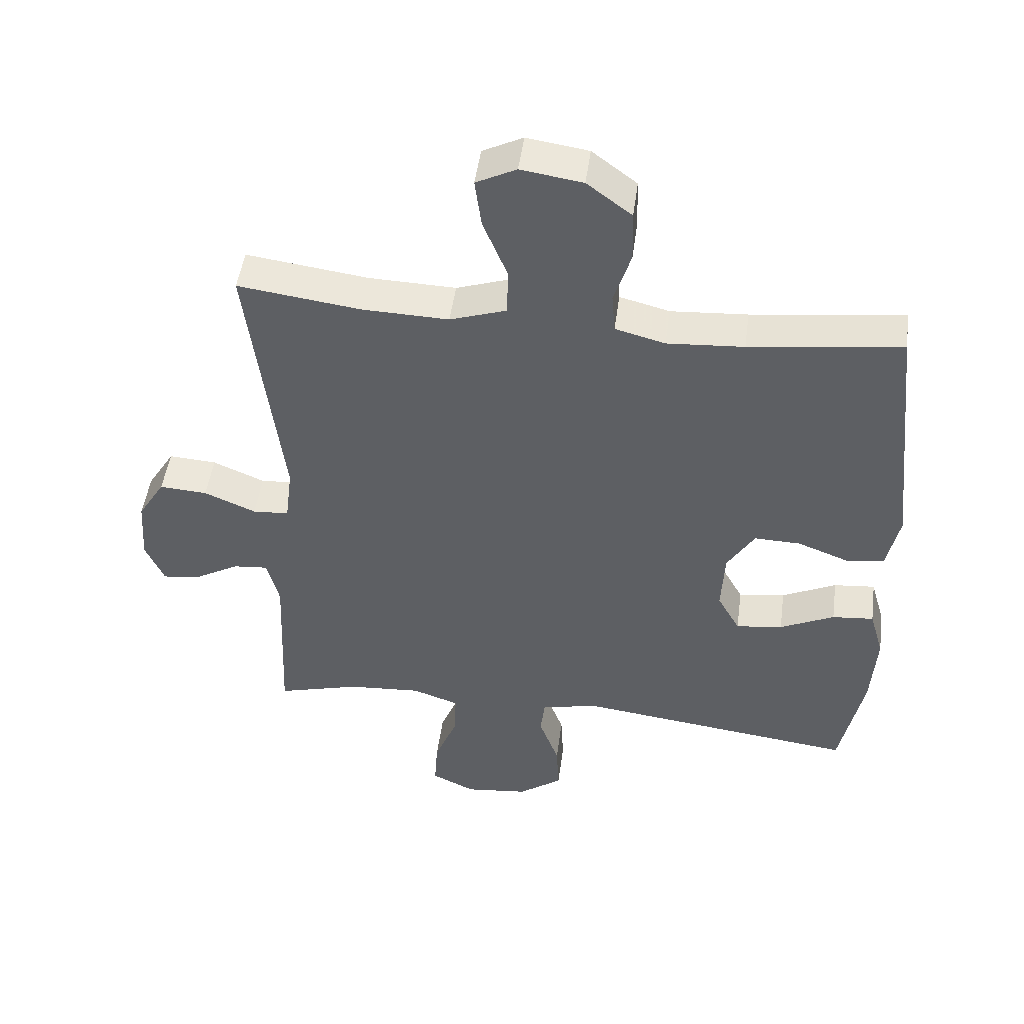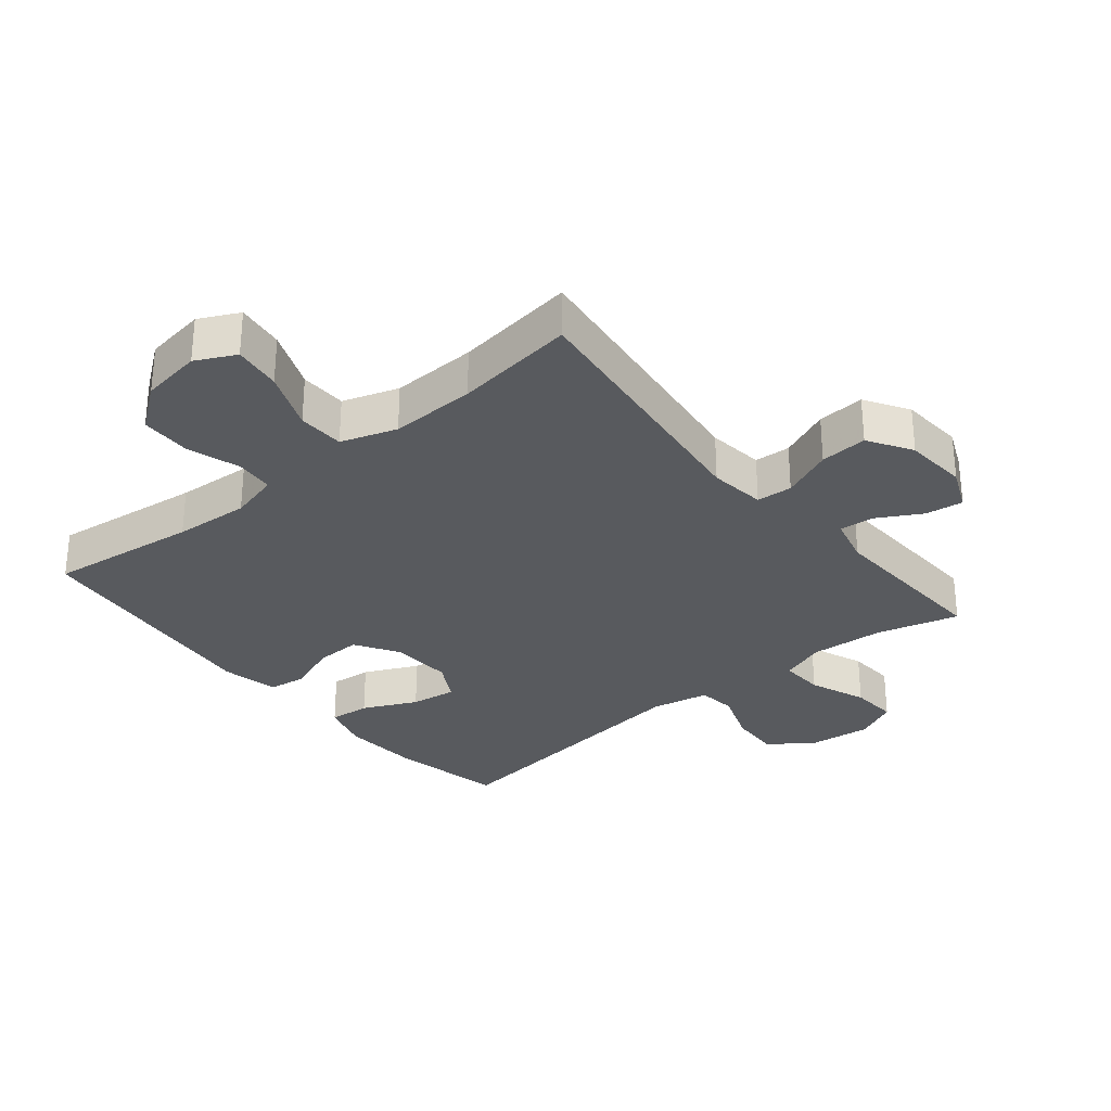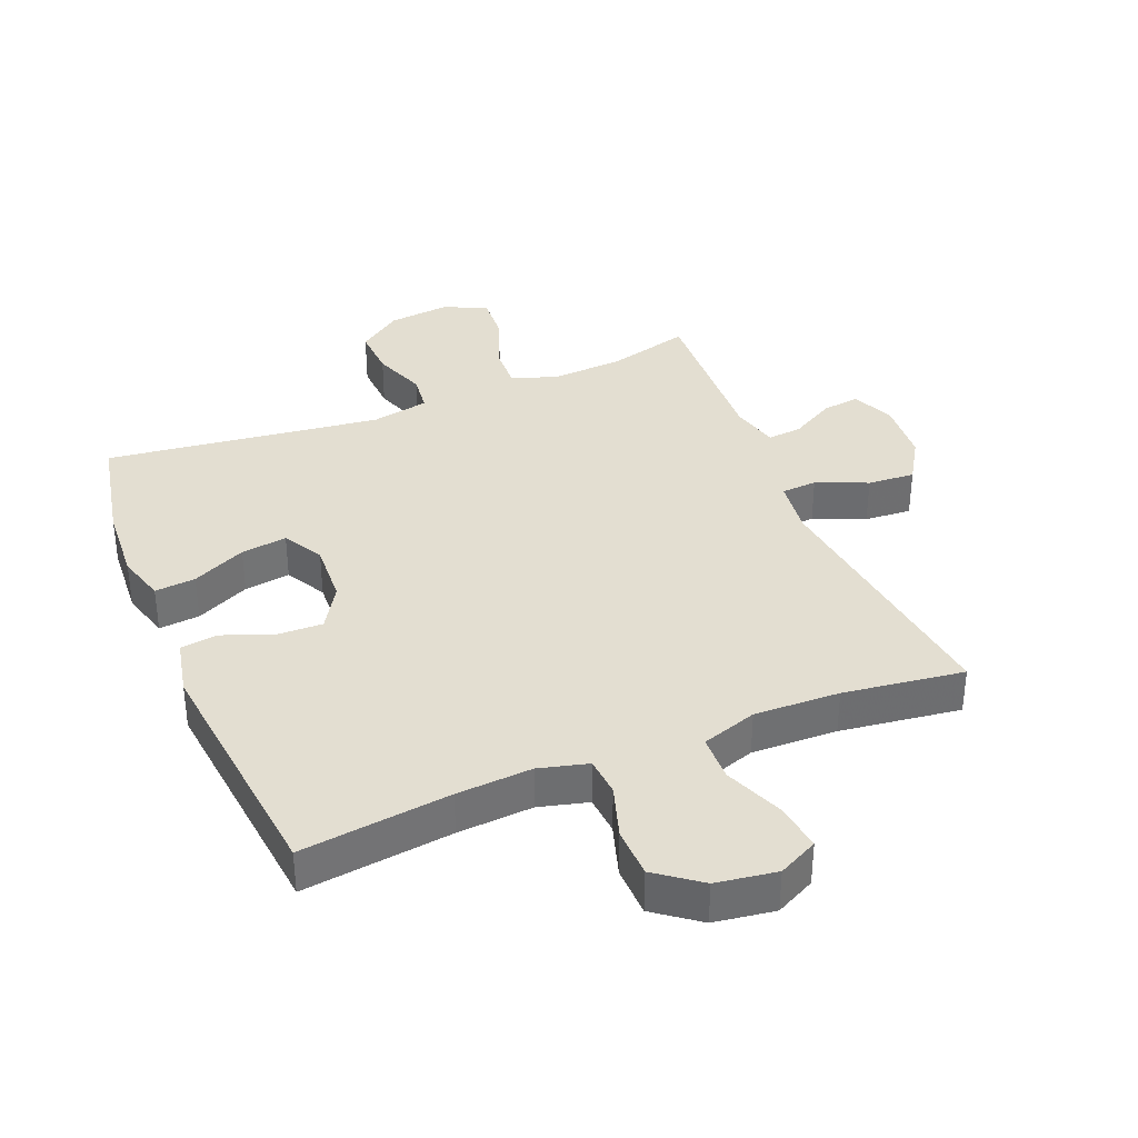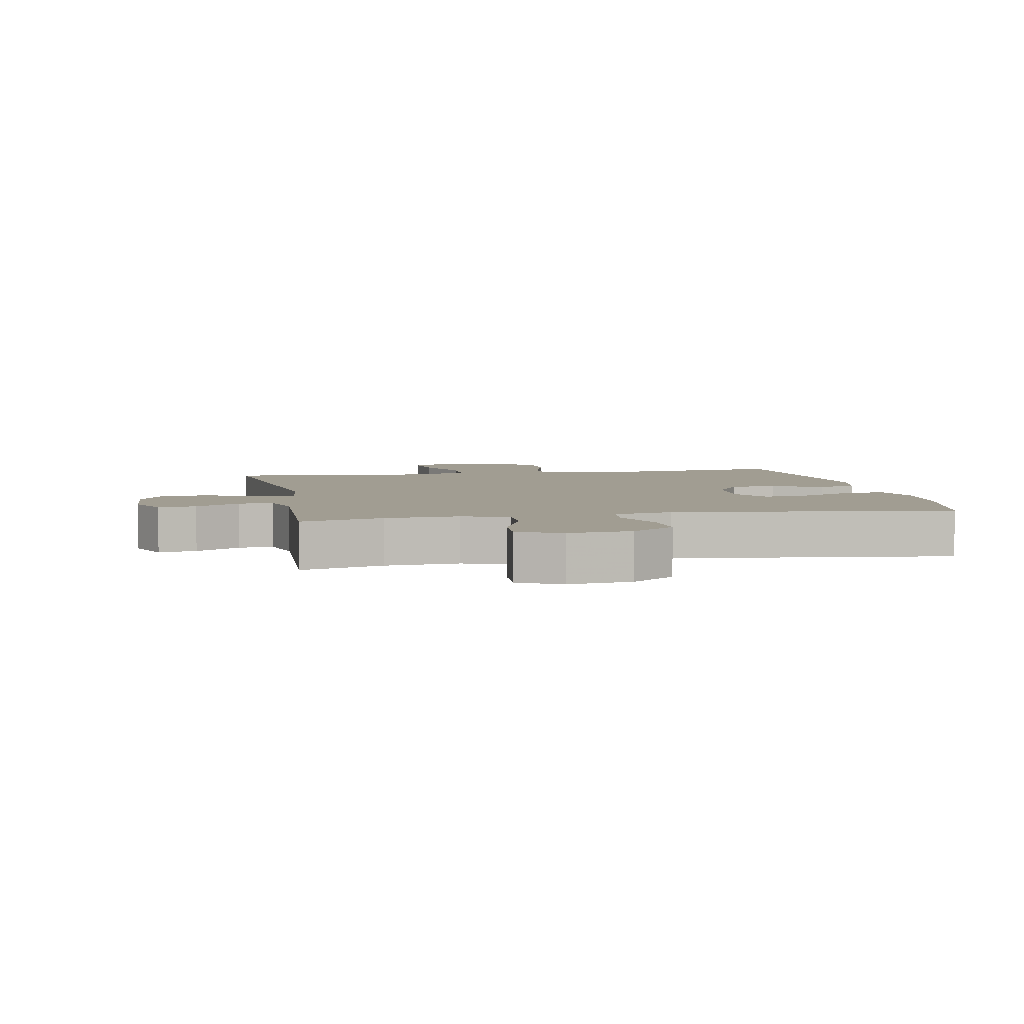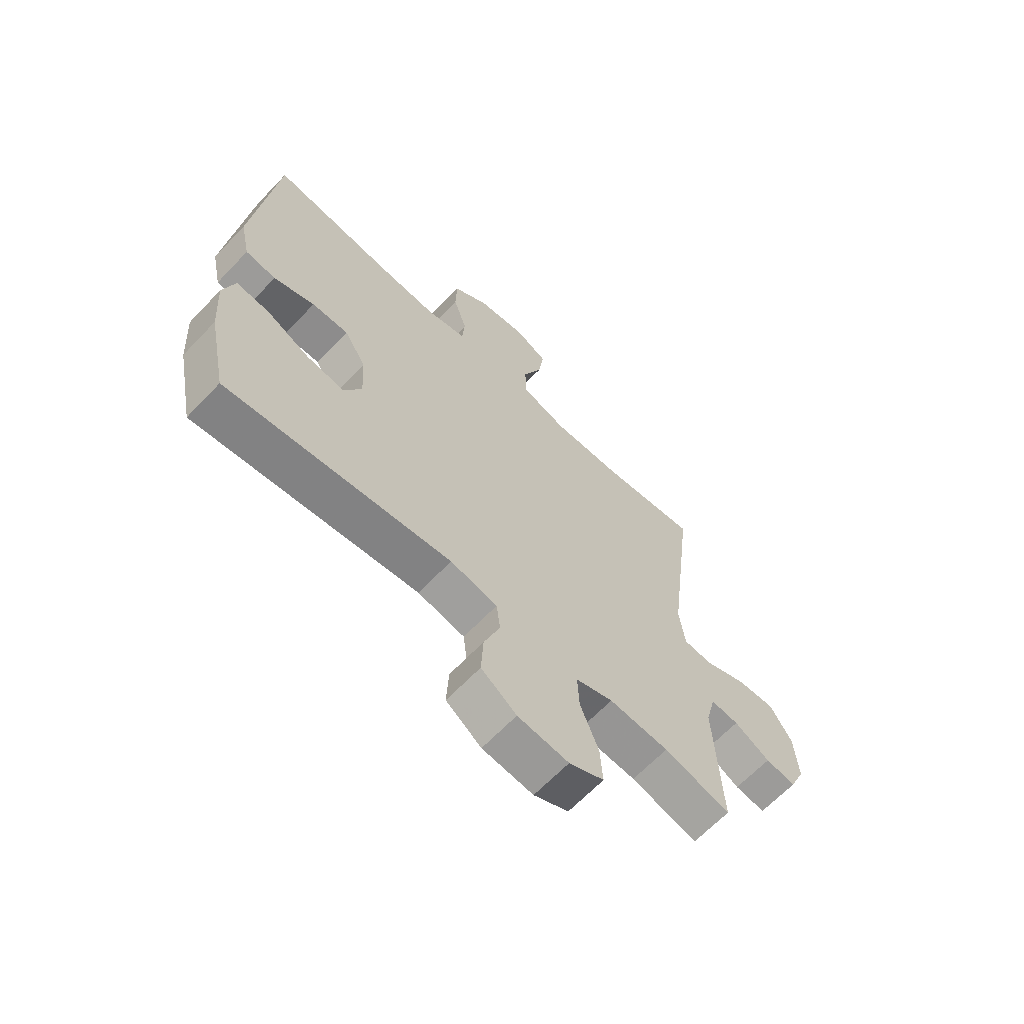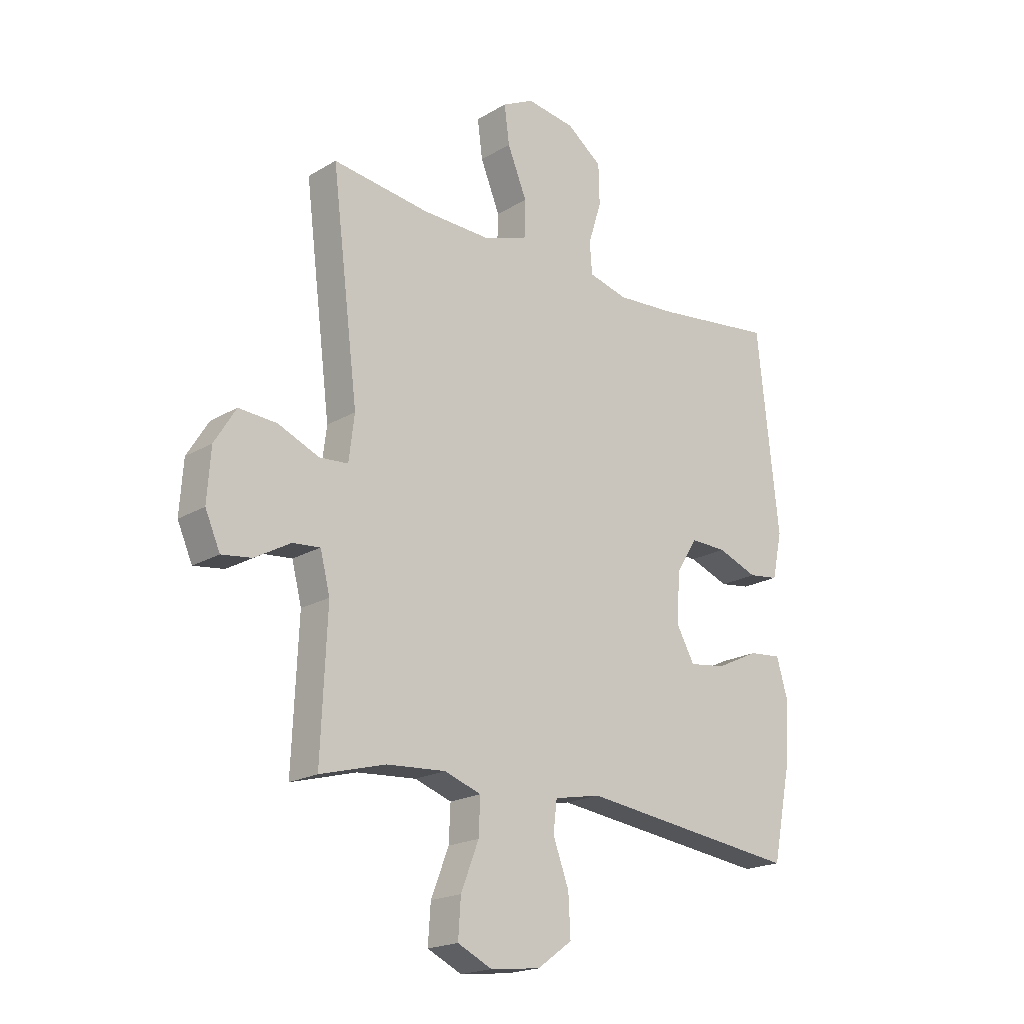
<metadata>
{"format":"obj","ext":"obj","renderer":"f3d","projection":"perspective","resolution":1024,"background":"white","views":[{"elev":48.3,"azim":-172.4,"up":"+Z"},{"elev":-30.5,"azim":39.5,"up":"+Y"},{"elev":36.2,"azim":-22.2,"up":"+Y"},{"elev":4.8,"azim":168.9,"up":"+Y"},{"elev":-65.3,"azim":-43.6,"up":"+Z"},{"elev":-19.6,"azim":137.7,"up":"+Z"}]}
</metadata>
<code>
v 0.5 0.07 0.5
v 0.448 0.07 0.081
v 0.459 0.07 -0.007
v 0.515 0.07 -0.011
v 0.595 0.07 0.023
v 0.669 0.07 0.028
v 0.711 0.07 -0.04
v 0.718 0.07 -0.14
v 0.689 0.07 -0.206
v 0.63 0.07 -0.198
v 0.561 0.07 -0.159
v 0.507 0.07 -0.154
v 0.488 0.07 -0.229
v 0.5 0.07 -0.5
v 0.372 0.07 -0.465
v 0.257 0.07 -0.457
v 0.185 0.07 -0.482
v 0.188 0.07 -0.552
v 0.223 0.07 -0.641
v 0.228 0.07 -0.715
v 0.161 0.07 -0.747
v 0.063 0.07 -0.736
v -0.005 0.07 -0.687
v -0.001 0.07 -0.608
v 0.03 0.07 -0.524
v 0.023 0.07 -0.464
v -0.068 0.07 -0.446
v -0.5 0.07 -0.5
v -0.536 0.07 -0.323
v -0.544 0.07 -0.201
v -0.522 0.07 -0.125
v -0.458 0.07 -0.131
v -0.374 0.07 -0.171
v -0.302 0.07 -0.181
v -0.267 0.07 -0.118
v -0.272 0.07 -0.021
v -0.314 0.07 0.047
v -0.385 0.07 0.045
v -0.464 0.07 0.015
v -0.523 0.07 0.023
v -0.542 0.07 0.112
v -0.5 0.07 0.5
v -0.266 0.07 0.471
v -0.148 0.07 0.463
v -0.071 0.07 0.483
v -0.066 0.07 0.544
v -0.092 0.07 0.627
v -0.09 0.07 0.706
v -0.021 0.07 0.758
v 0.074 0.07 0.772
v 0.136 0.07 0.741
v 0.126 0.07 0.666
v 0.088 0.07 0.573
v 0.09 0.07 0.5
v 0.177 0.07 0.471
v 0.311 0.07 0.475
v 0.5 0 0.5
v 0.448 0 0.081
v 0.459 0 -0.007
v 0.515 0 -0.011
v 0.595 0 0.023
v 0.669 0 0.028
v 0.711 0 -0.04
v 0.718 0 -0.14
v 0.689 0 -0.206
v 0.63 0 -0.198
v 0.561 0 -0.159
v 0.507 0 -0.154
v 0.488 0 -0.229
v 0.5 0 -0.5
v 0.372 0 -0.465
v 0.257 0 -0.457
v 0.185 0 -0.482
v 0.188 0 -0.552
v 0.223 0 -0.641
v 0.228 0 -0.715
v 0.161 0 -0.747
v 0.063 0 -0.736
v -0.005 0 -0.687
v -0.001 0 -0.608
v 0.03 0 -0.524
v 0.023 0 -0.464
v -0.068 0 -0.446
v -0.5 0 -0.5
v -0.536 0 -0.323
v -0.544 0 -0.201
v -0.522 0 -0.125
v -0.458 0 -0.131
v -0.374 0 -0.171
v -0.302 0 -0.181
v -0.267 0 -0.118
v -0.272 0 -0.021
v -0.314 0 0.047
v -0.385 0 0.045
v -0.464 0 0.015
v -0.523 0 0.023
v -0.542 0 0.112
v -0.5 0 0.5
v -0.266 0 0.471
v -0.148 0 0.463
v -0.071 0 0.483
v -0.066 0 0.544
v -0.092 0 0.627
v -0.09 0 0.706
v -0.021 0 0.758
v 0.074 0 0.772
v 0.136 0 0.741
v 0.126 0 0.666
v 0.088 0 0.573
v 0.09 0 0.5
v 0.177 0 0.471
v 0.311 0 0.475
f 50 51 52 53
f 50 53 54
f 49 50 54
f 46 47 48 49
f 45 46 49 54
f 44 45 54 55
f 40 41 42 43
f 38 39 40 43
f 37 38 43 44
f 36 37 44 55
f 30 31 32 33
f 30 33 34
f 27 28 29 30
f 26 27 30 34
f 22 23 24 25
f 22 25 26
f 21 22 26
f 18 19 20 21
f 17 18 21 26
f 16 17 26 34
f 13 14 15
f 12 13 15 16
f 8 9 10 11
f 8 11 12
f 7 8 12
f 4 5 6 7
f 3 4 7 12
f 56 1 2
f 56 2 3
f 35 36 55 56
f 35 56 3
f 16 34 35
f 3 12 16 35
f 109 108 107 106
f 110 109 106
f 110 106 105
f 105 104 103 102
f 110 105 102 101
f 111 110 101 100
f 99 98 97 96
f 99 96 95 94
f 100 99 94 93
f 111 100 93 92
f 89 88 87 86
f 90 89 86
f 86 85 84 83
f 90 86 83 82
f 81 80 79 78
f 82 81 78
f 82 78 77
f 77 76 75 74
f 82 77 74 73
f 90 82 73 72
f 71 70 69
f 72 71 69 68
f 67 66 65 64
f 68 67 64
f 68 64 63
f 63 62 61 60
f 68 63 60 59
f 58 57 112
f 59 58 112
f 112 111 92 91
f 59 112 91
f 91 90 72
f 91 72 68 59
f 1 57 58 2
f 2 58 59 3
f 3 59 60 4
f 4 60 61 5
f 5 61 62 6
f 6 62 63 7
f 7 63 64 8
f 8 64 65 9
f 9 65 66 10
f 10 66 67 11
f 11 67 68 12
f 12 68 69 13
f 13 69 70 14
f 14 70 71 15
f 15 71 72 16
f 16 72 73 17
f 17 73 74 18
f 18 74 75 19
f 19 75 76 20
f 20 76 77 21
f 21 77 78 22
f 22 78 79 23
f 23 79 80 24
f 24 80 81 25
f 25 81 82 26
f 26 82 83 27
f 27 83 84 28
f 28 84 85 29
f 29 85 86 30
f 30 86 87 31
f 31 87 88 32
f 32 88 89 33
f 33 89 90 34
f 34 90 91 35
f 35 91 92 36
f 36 92 93 37
f 37 93 94 38
f 38 94 95 39
f 39 95 96 40
f 40 96 97 41
f 41 97 98 42
f 42 98 99 43
f 43 99 100 44
f 44 100 101 45
f 45 101 102 46
f 46 102 103 47
f 47 103 104 48
f 48 104 105 49
f 49 105 106 50
f 50 106 107 51
f 51 107 108 52
f 52 108 109 53
f 53 109 110 54
f 54 110 111 55
f 55 111 112 56
f 56 112 57 1

</code>
